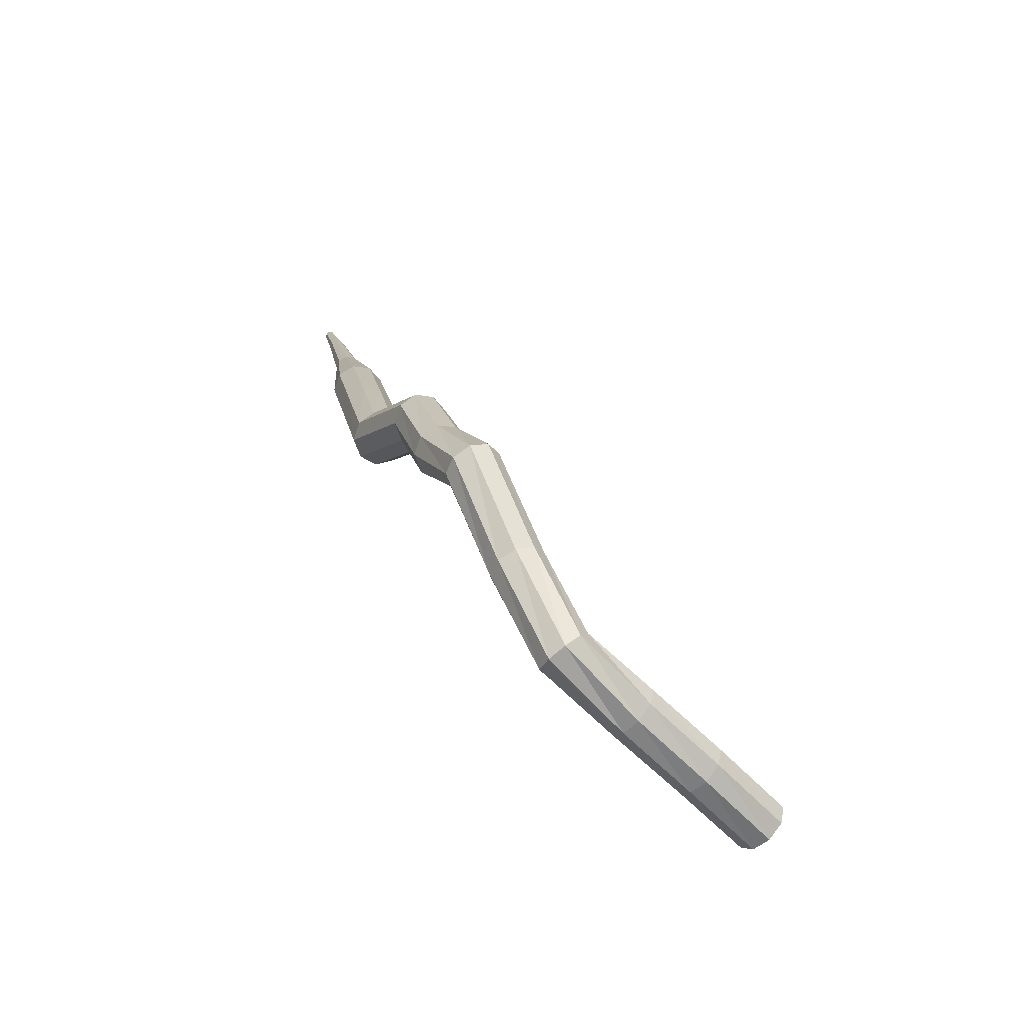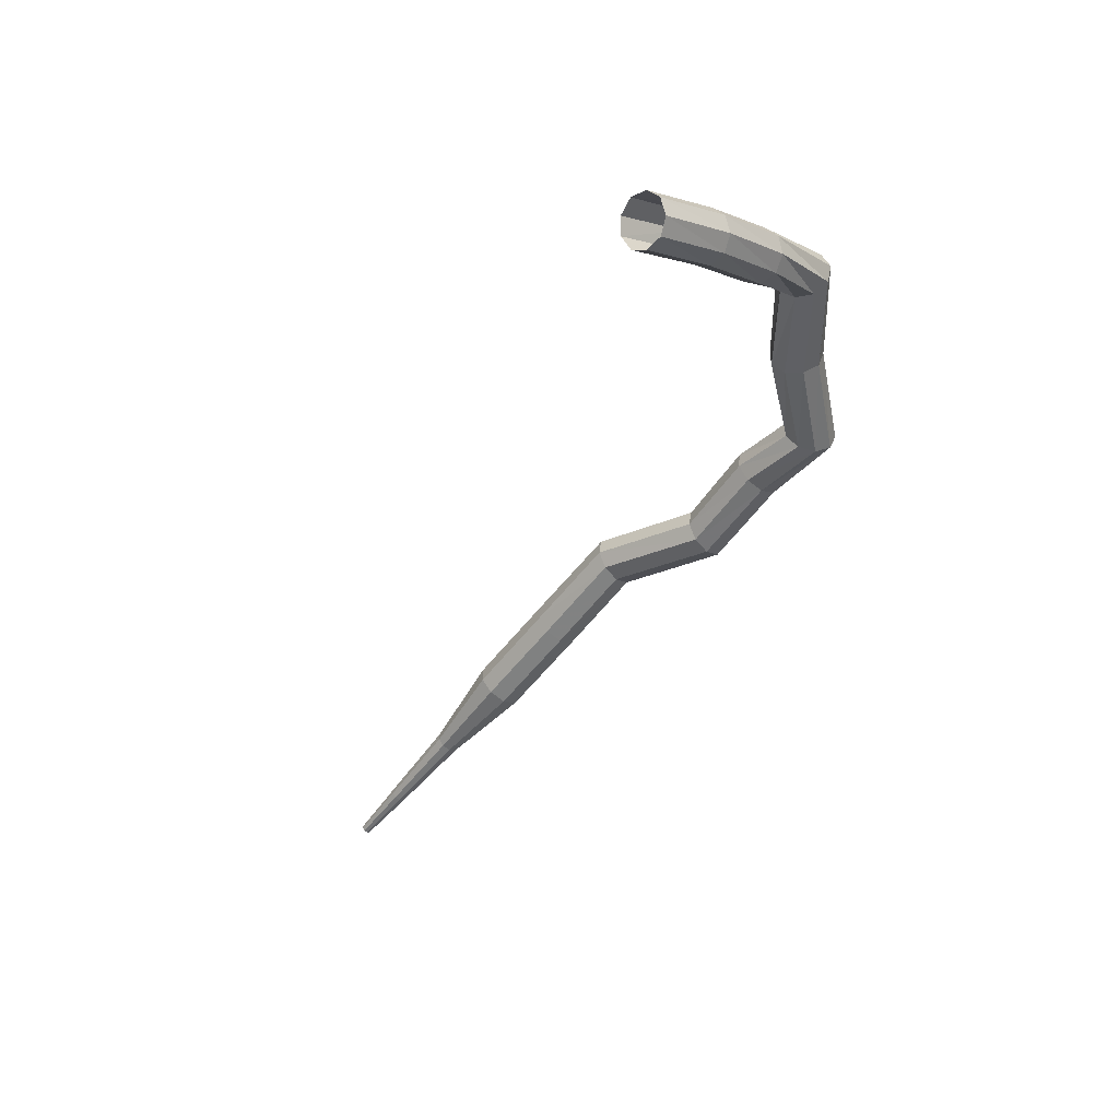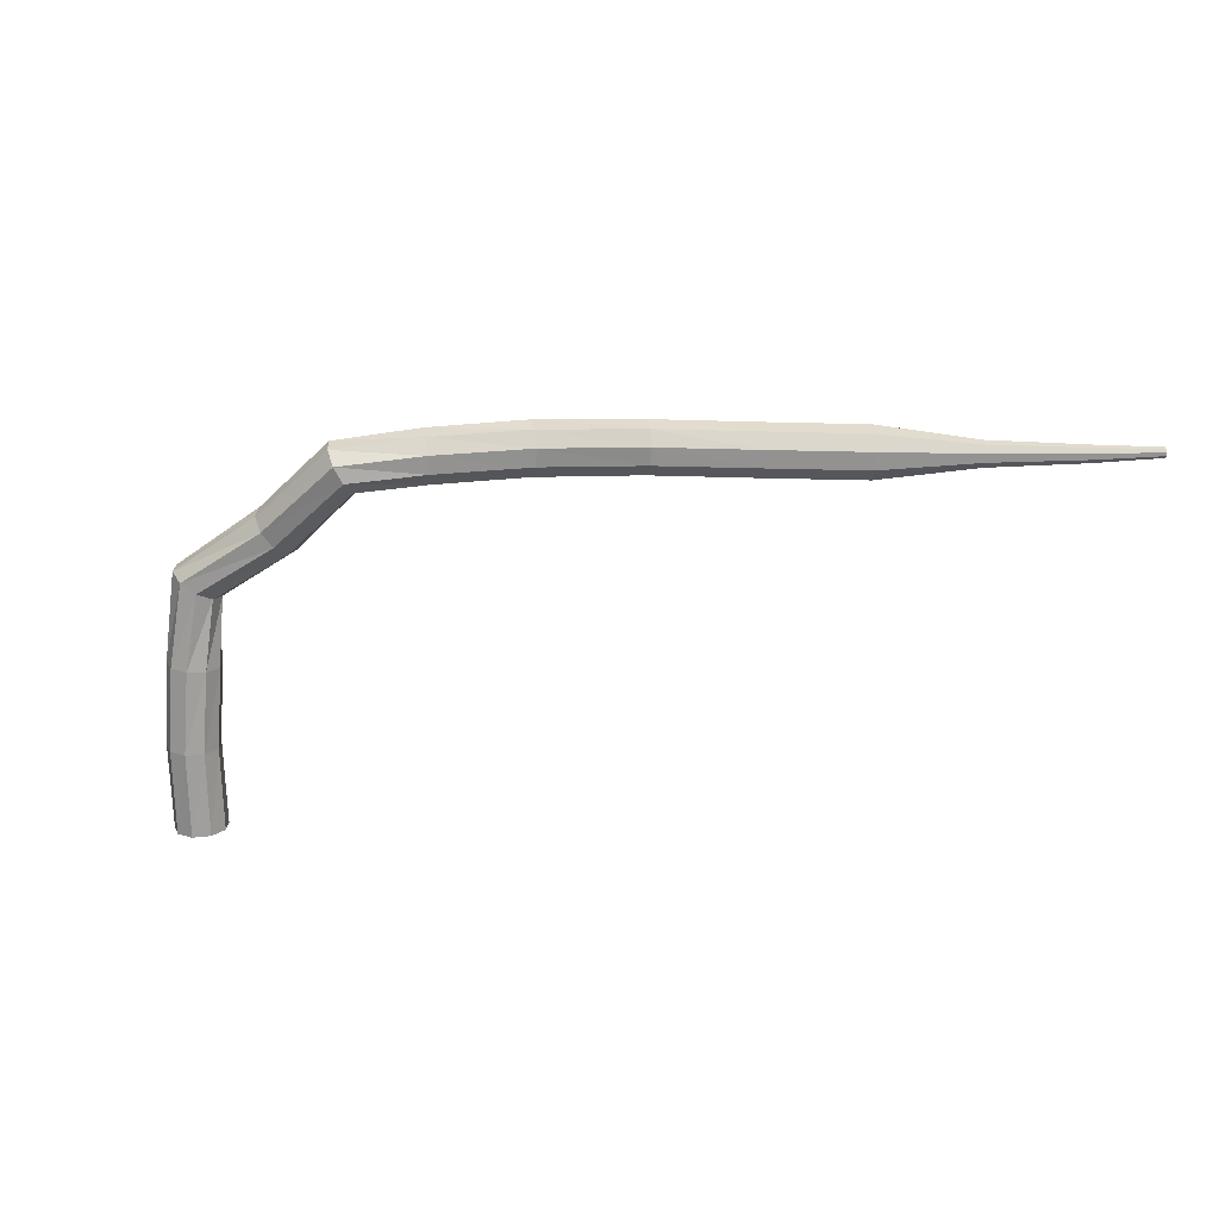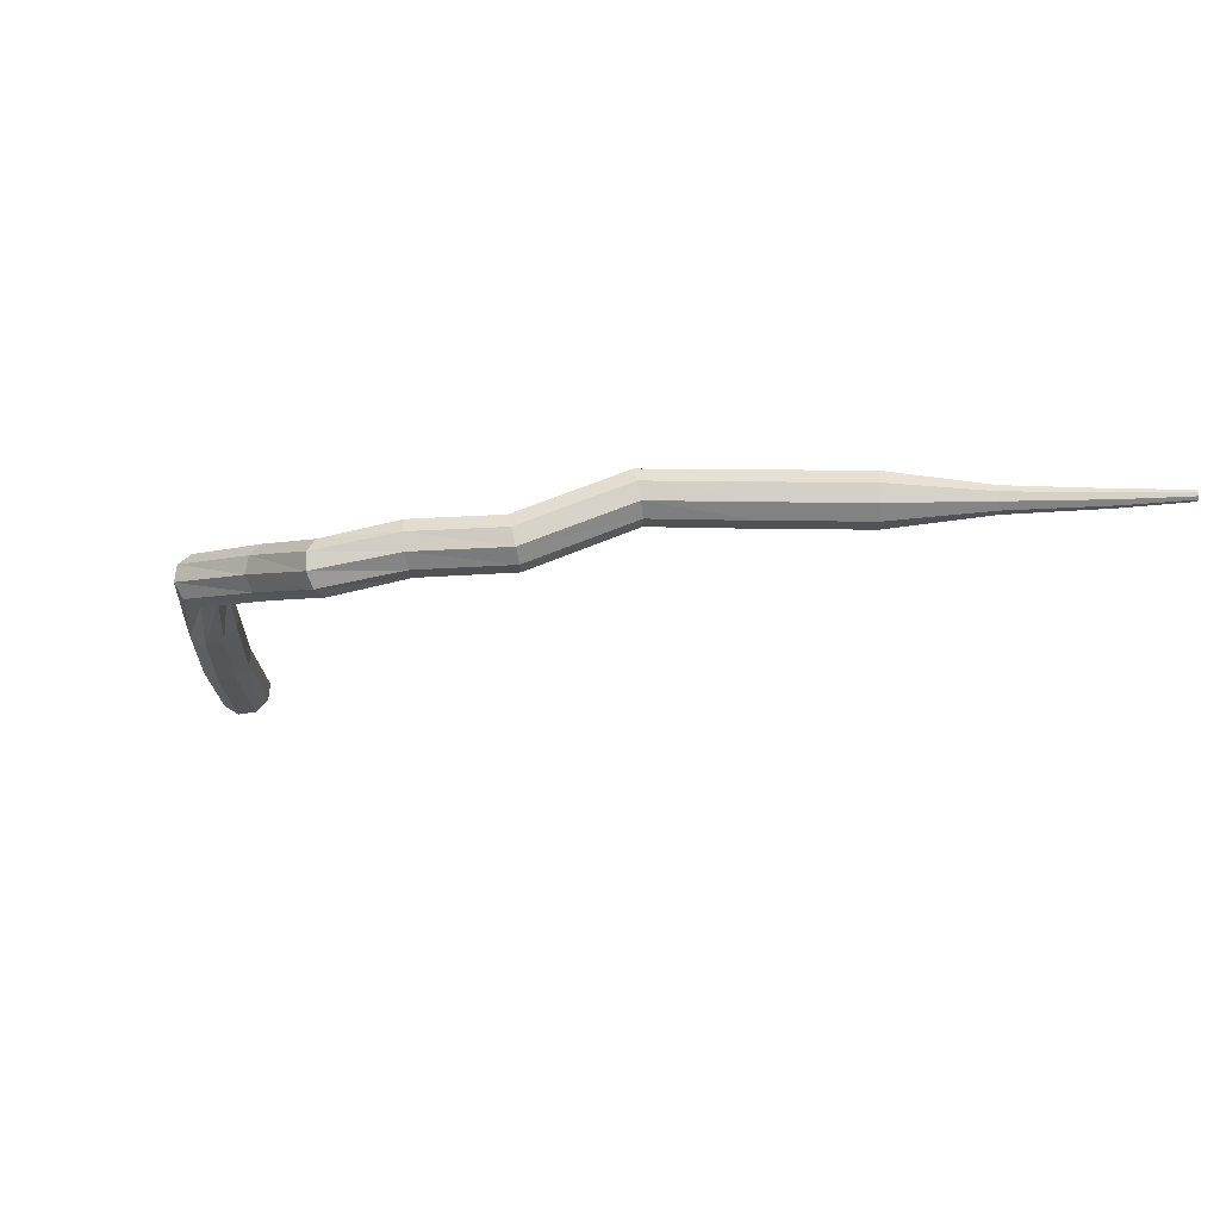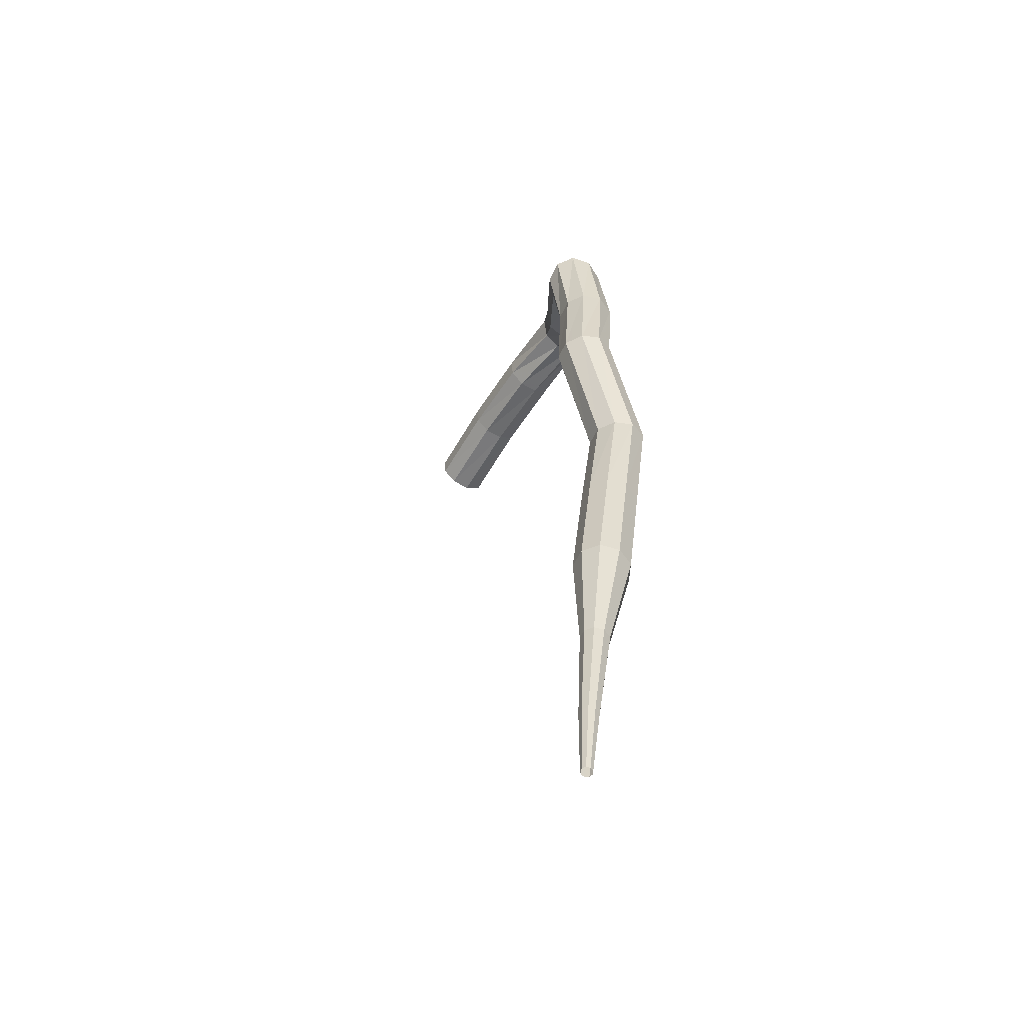
<metadata>
{"format":"obj","ext":"obj","renderer":"f3d","projection":"perspective","resolution":1024,"background":"white","views":[{"elev":62.8,"azim":75.8,"up":"+Y"},{"elev":-55.4,"azim":97.9,"up":"+Z"},{"elev":-36.4,"azim":-137.0,"up":"+Z"},{"elev":8.8,"azim":-132.2,"up":"+Z"},{"elev":-10.8,"azim":-82.0,"up":"+Y"}]}
</metadata>
<code>
g tube1
v 175.1 154.6 91.26
v 174.5 154.8 90.6
v 173.8 154.5 90.25
v 173.2 153.8 90.37
v 173.1 153.2 90.91
v 173.4 152.8 91.62
v 174 152.9 92.16
v 174.7 153.4 92.28
v 175.1 154.1 91.93
v 175.1 154.6 91.26
v 172.8 157.2 93.52
v 172.3 157.3 92.86
v 171.6 157 92.52
v 171.1 156.3 92.64
v 170.9 155.7 93.17
v 171.3 155.3 93.87
v 171.9 155.4 94.41
v 172.6 155.9 94.53
v 173 156.6 94.18
v 172.8 157.2 93.52
v 170.4 159.4 95.82
v 169.9 159.5 95.18
v 169.2 159.1 94.83
v 168.7 158.4 94.95
v 168.6 157.7 95.48
v 169 157.4 96.17
v 169.7 157.6 96.7
v 170.3 158.1 96.82
v 170.6 158.8 96.47
v 170.4 159.4 95.82
v 167.5 161.7 98.12
v 167.1 161.5 97.38
v 166.8 160.8 96.99
v 166.7 159.9 97.13
v 166.9 159.3 97.73
v 167.2 159.3 98.51
v 167.6 159.8 99.11
v 167.8 160.6 99.25
v 167.8 161.3 98.86
v 167.5 161.7 98.12
v 162.7 161.1 98.9
v 162.6 160.8 98.11
v 162.5 160.1 97.69
v 162.6 159.2 97.84
v 162.7 158.7 98.48
v 162.8 158.7 99.33
v 162.9 159.2 99.97
v 162.9 160.1 100.1
v 162.8 160.8 99.7
v 162.7 161.1 98.9
v 157.7 161.4 99.59
v 157.6 161.1 98.81
v 157.8 160.4 98.39
v 158.1 159.6 98.53
v 158.4 159.1 99.18
v 158.5 159.1 100
v 158.5 159.7 100.7
v 158.3 160.5 100.8
v 157.9 161.2 100.4
v 157.7 161.4 99.59
v 154.8 158.5 100.4
v 154.9 158.2 99.63
v 155.4 157.7 99.2
v 156 157.1 99.35
v 156.4 156.7 100
v 156.5 156.8 100.8
v 156.2 157.3 101.5
v 155.7 157.9 101.6
v 155.1 158.4 101.2
v 154.8 158.5 100.4
v 151.3 155.5 100.7
v 151.5 155.2 99.92
v 152 154.7 99.5
v 152.7 154.2 99.64
v 153.2 154 100.3
v 153.3 154.1 101.1
v 153 154.6 101.8
v 152.3 155.1 101.9
v 151.7 155.5 101.5
v 151.3 155.5 100.7
v 149 150.7 102.4
v 149.2 150.4 101.6
v 149.8 150 101.2
v 150.5 149.5 101.4
v 151 149.3 102
v 151.1 149.4 102.8
v 150.7 149.8 103.5
v 150 150.3 103.6
v 149.3 150.7 103.2
v 149 150.7 102.4
v 145.6 147.3 102.4
v 145.8 147.1 101.6
v 146.3 146.6 101.2
v 146.9 146 101.3
v 147.3 145.6 102
v 147.3 145.6 102.8
v 146.9 146 103.5
v 146.3 146.6 103.6
v 145.8 147.1 103.2
v 145.6 147.3 102.4
v 142 143.8 102.4
v 142.3 143.6 101.6
v 142.8 143.1 101.1
v 143.4 142.5 101.3
v 143.8 142.1 102
v 143.8 142.1 102.8
v 143.4 142.5 103.5
v 142.8 143.1 103.6
v 142.3 143.6 103.2
v 142 143.8 102.4
v 139 139.9 102.4
v 139.1 139.8 102
v 139.3 139.6 101.8
v 139.6 139.3 101.9
v 139.8 139.1 102.2
v 139.8 139.1 102.6
v 139.7 139.3 102.9
v 139.4 139.6 103
v 139.1 139.8 102.8
v 139 139.9 102.4
v 135.7 136.4 102.5
v 135.8 136.3 102.2
v 135.9 136.2 102.1
v 136.1 136 102.1
v 136.3 135.8 102.4
v 136.3 135.8 102.6
v 136.1 136 102.9
v 135.9 136.2 102.9
v 135.8 136.4 102.8
v 135.7 136.4 102.5
v 133.4 134 102.6
v 133.5 134 102.5
v 133.6 133.8 102.4
v 133.7 133.7 102.4
v 133.8 133.7 102.6
v 133.8 133.7 102.7
v 133.7 133.7 102.9
v 133.6 133.9 102.9
v 133.5 134 102.8
v 133.4 134 102.6
f 1 2 12
f 12 11 1
f 2 3 13
f 13 12 2
f 3 4 14
f 14 13 3
f 4 5 15
f 15 14 4
f 5 6 16
f 16 15 5
f 6 7 17
f 17 16 6
f 7 8 18
f 18 17 7
f 8 9 19
f 19 18 8
f 9 10 20
f 20 19 9
f 11 12 22
f 22 21 11
f 12 13 23
f 23 22 12
f 13 14 24
f 24 23 13
f 14 15 25
f 25 24 14
f 15 16 26
f 26 25 15
f 16 17 27
f 27 26 16
f 17 18 28
f 28 27 17
f 18 19 29
f 29 28 18
f 19 20 30
f 30 29 19
f 21 22 32
f 32 31 21
f 22 23 33
f 33 32 22
f 23 24 34
f 34 33 23
f 24 25 35
f 35 34 24
f 25 26 36
f 36 35 25
f 26 27 37
f 37 36 26
f 27 28 38
f 38 37 27
f 28 29 39
f 39 38 28
f 29 30 40
f 40 39 29
f 31 32 42
f 42 41 31
f 32 33 43
f 43 42 32
f 33 34 44
f 44 43 33
f 34 35 45
f 45 44 34
f 35 36 46
f 46 45 35
f 36 37 47
f 47 46 36
f 37 38 48
f 48 47 37
f 38 39 49
f 49 48 38
f 39 40 50
f 50 49 39
f 41 42 52
f 52 51 41
f 42 43 53
f 53 52 42
f 43 44 54
f 54 53 43
f 44 45 55
f 55 54 44
f 45 46 56
f 56 55 45
f 46 47 57
f 57 56 46
f 47 48 58
f 58 57 47
f 48 49 59
f 59 58 48
f 49 50 60
f 60 59 49
f 51 52 62
f 62 61 51
f 52 53 63
f 63 62 52
f 53 54 64
f 64 63 53
f 54 55 65
f 65 64 54
f 55 56 66
f 66 65 55
f 56 57 67
f 67 66 56
f 57 58 68
f 68 67 57
f 58 59 69
f 69 68 58
f 59 60 70
f 70 69 59
f 61 62 72
f 72 71 61
f 62 63 73
f 73 72 62
f 63 64 74
f 74 73 63
f 64 65 75
f 75 74 64
f 65 66 76
f 76 75 65
f 66 67 77
f 77 76 66
f 67 68 78
f 78 77 67
f 68 69 79
f 79 78 68
f 69 70 80
f 80 79 69
f 71 72 82
f 82 81 71
f 72 73 83
f 83 82 72
f 73 74 84
f 84 83 73
f 74 75 85
f 85 84 74
f 75 76 86
f 86 85 75
f 76 77 87
f 87 86 76
f 77 78 88
f 88 87 77
f 78 79 89
f 89 88 78
f 79 80 90
f 90 89 79
f 81 82 92
f 92 91 81
f 82 83 93
f 93 92 82
f 83 84 94
f 94 93 83
f 84 85 95
f 95 94 84
f 85 86 96
f 96 95 85
f 86 87 97
f 97 96 86
f 87 88 98
f 98 97 87
f 88 89 99
f 99 98 88
f 89 90 100
f 100 99 89
f 91 92 102
f 102 101 91
f 92 93 103
f 103 102 92
f 93 94 104
f 104 103 93
f 94 95 105
f 105 104 94
f 95 96 106
f 106 105 95
f 96 97 107
f 107 106 96
f 97 98 108
f 108 107 97
f 98 99 109
f 109 108 98
f 99 100 110
f 110 109 99
f 101 102 112
f 112 111 101
f 102 103 113
f 113 112 102
f 103 104 114
f 114 113 103
f 104 105 115
f 115 114 104
f 105 106 116
f 116 115 105
f 106 107 117
f 117 116 106
f 107 108 118
f 118 117 107
f 108 109 119
f 119 118 108
f 109 110 120
f 120 119 109
f 111 112 122
f 122 121 111
f 112 113 123
f 123 122 112
f 113 114 124
f 124 123 113
f 114 115 125
f 125 124 114
f 115 116 126
f 126 125 115
f 116 117 127
f 127 126 116
f 117 118 128
f 128 127 117
f 118 119 129
f 129 128 118
f 119 120 130
f 130 129 119
f 121 122 132
f 132 131 121
f 122 123 133
f 133 132 122
f 123 124 134
f 134 133 123
f 124 125 135
f 135 134 124
f 125 126 136
f 136 135 125
f 126 127 137
f 137 136 126
f 127 128 138
f 138 137 127
f 128 129 139
f 139 138 128
f 129 130 140
f 140 139 129

</code>
